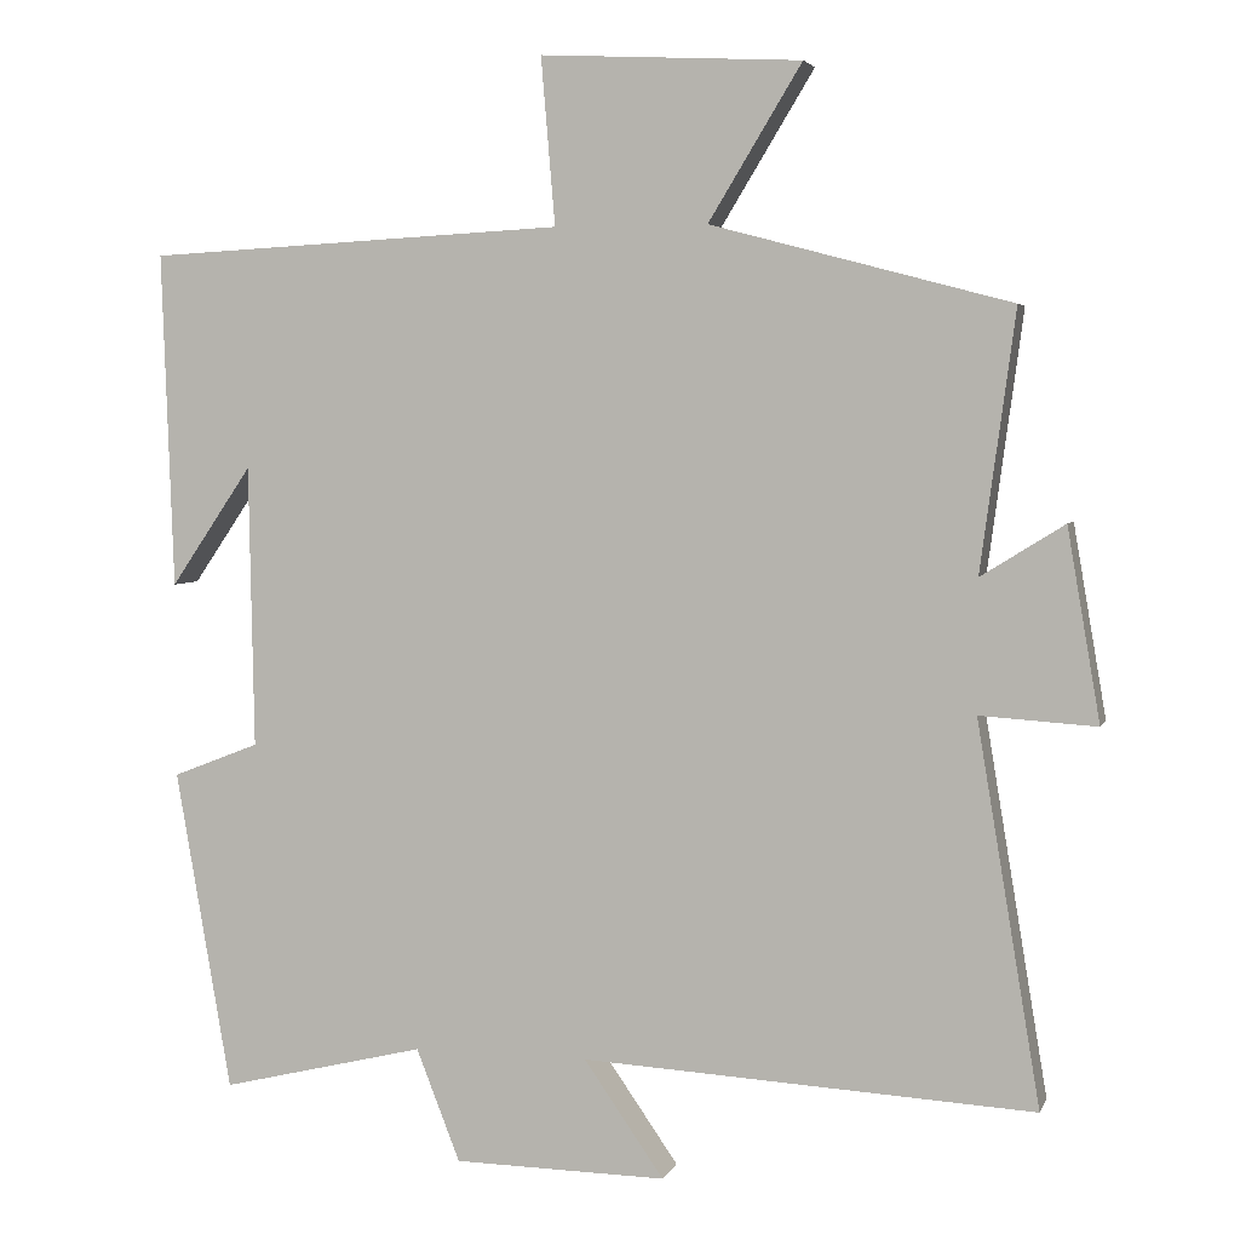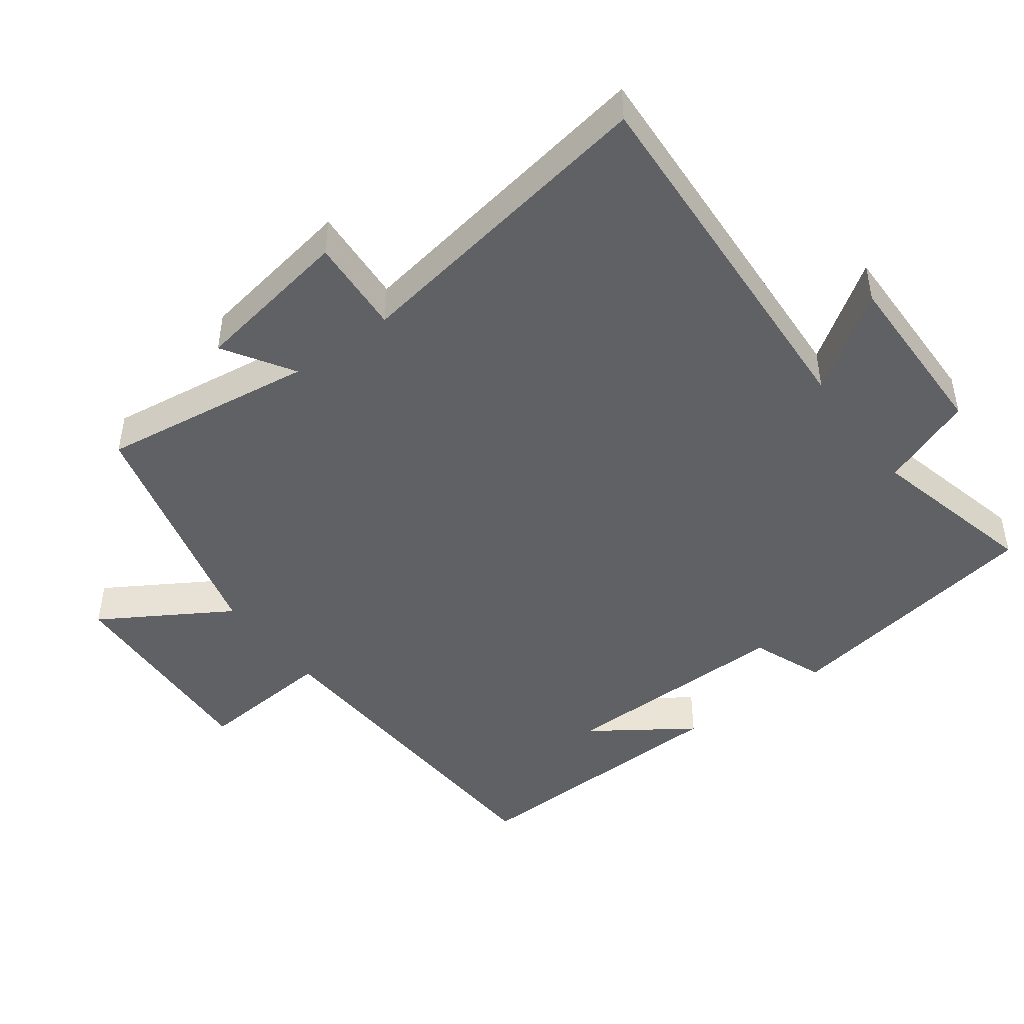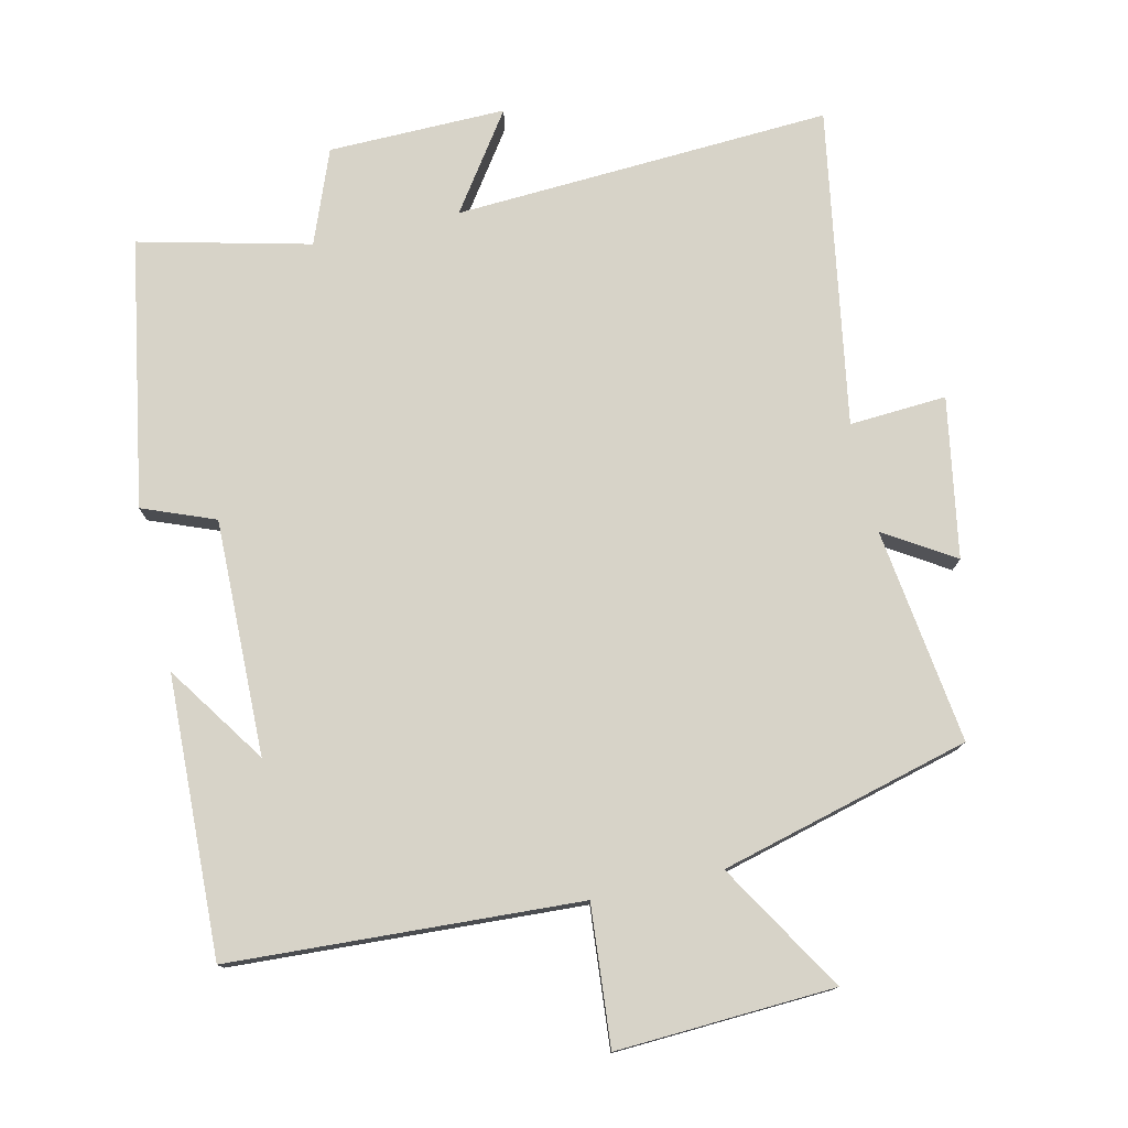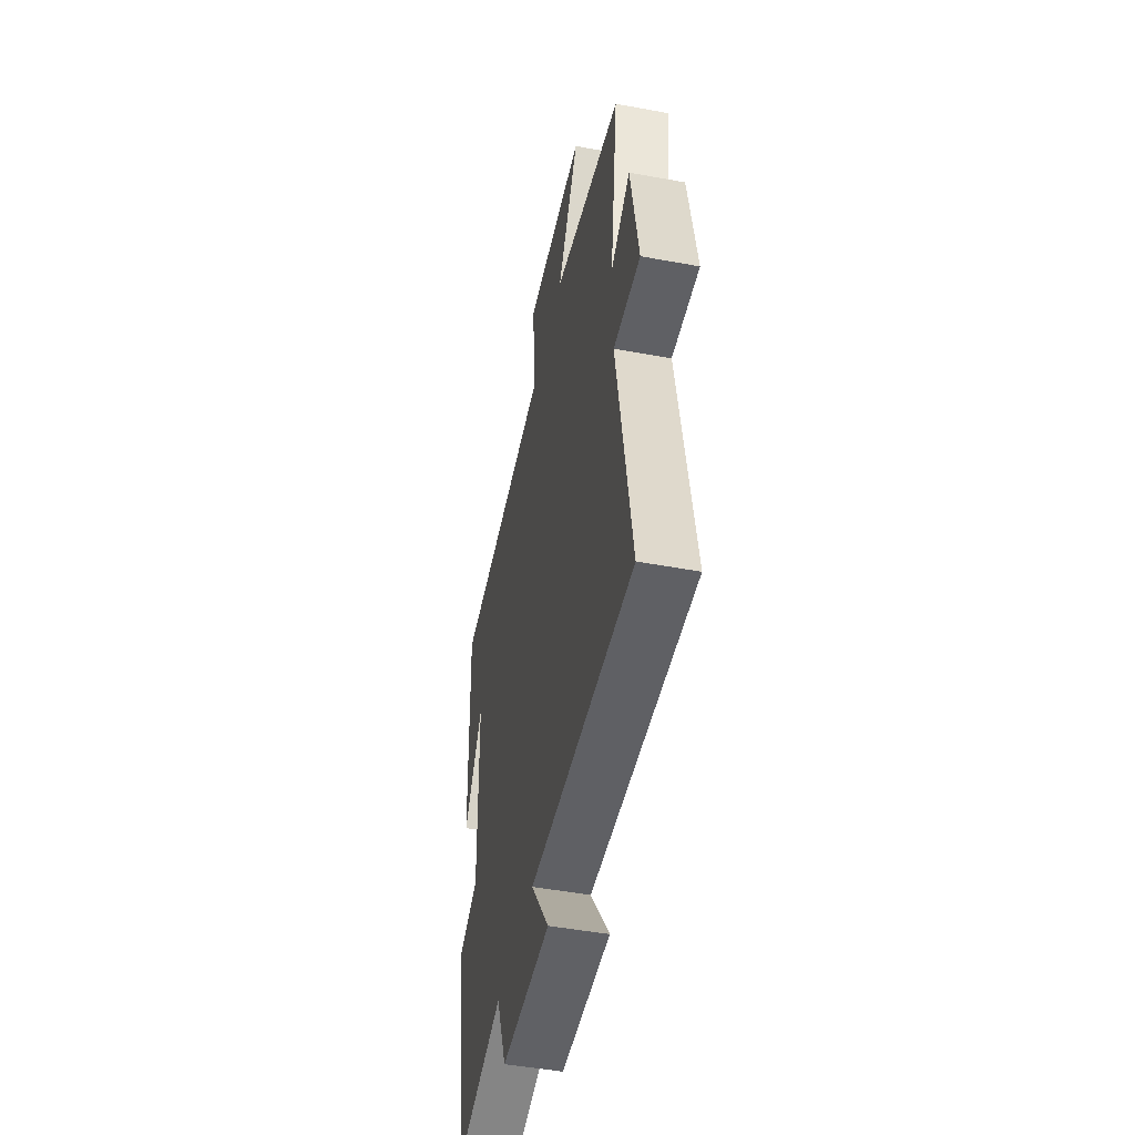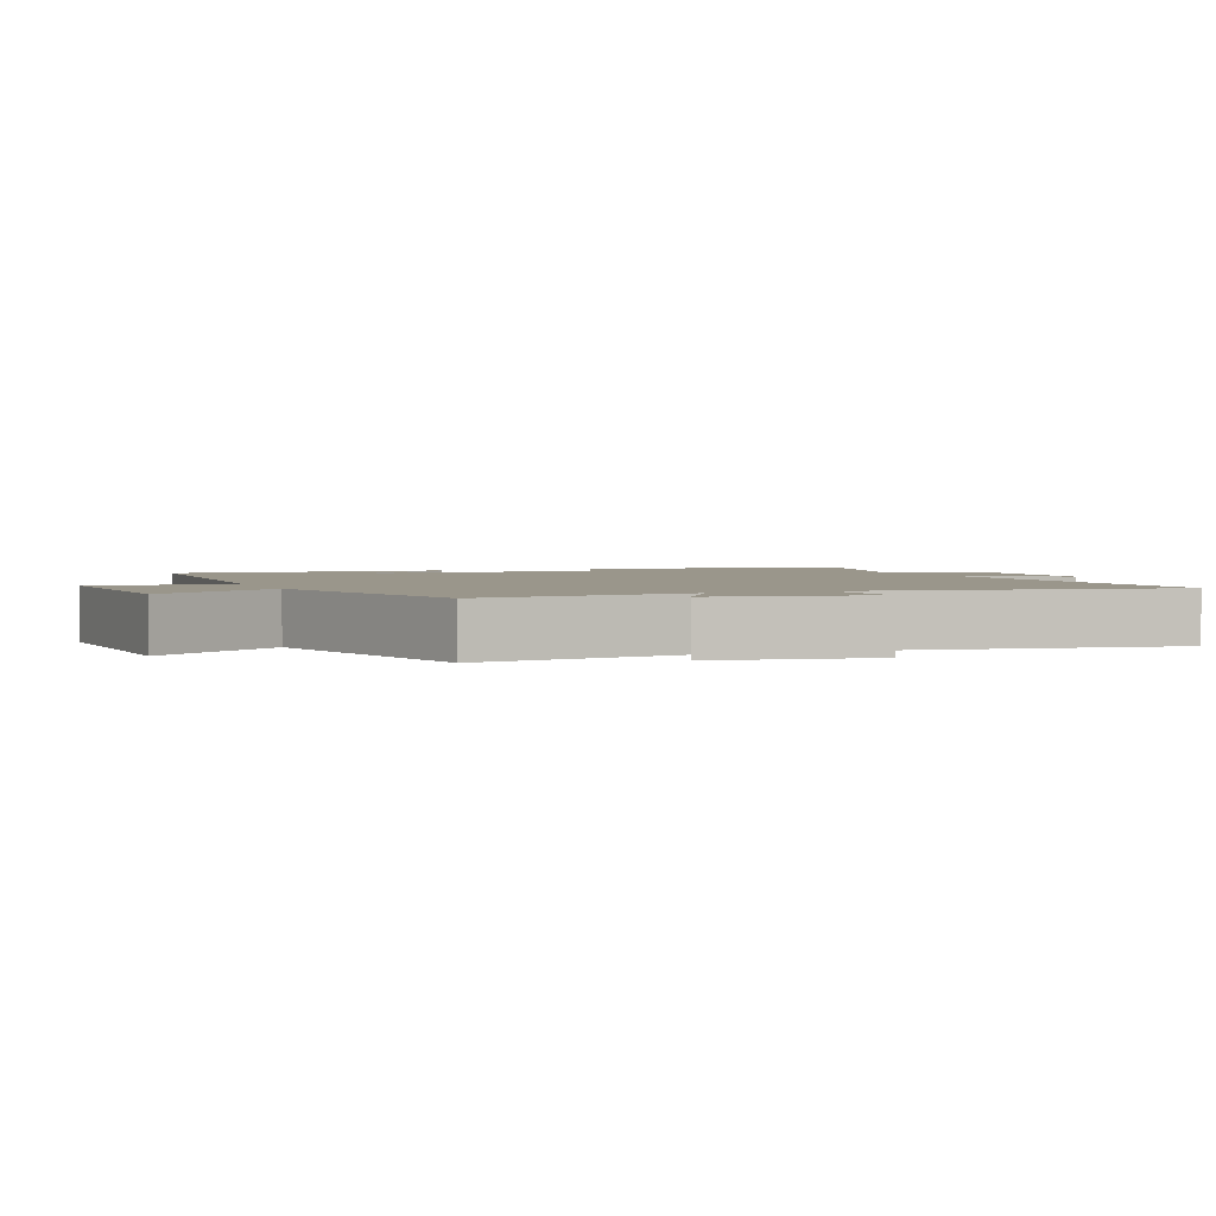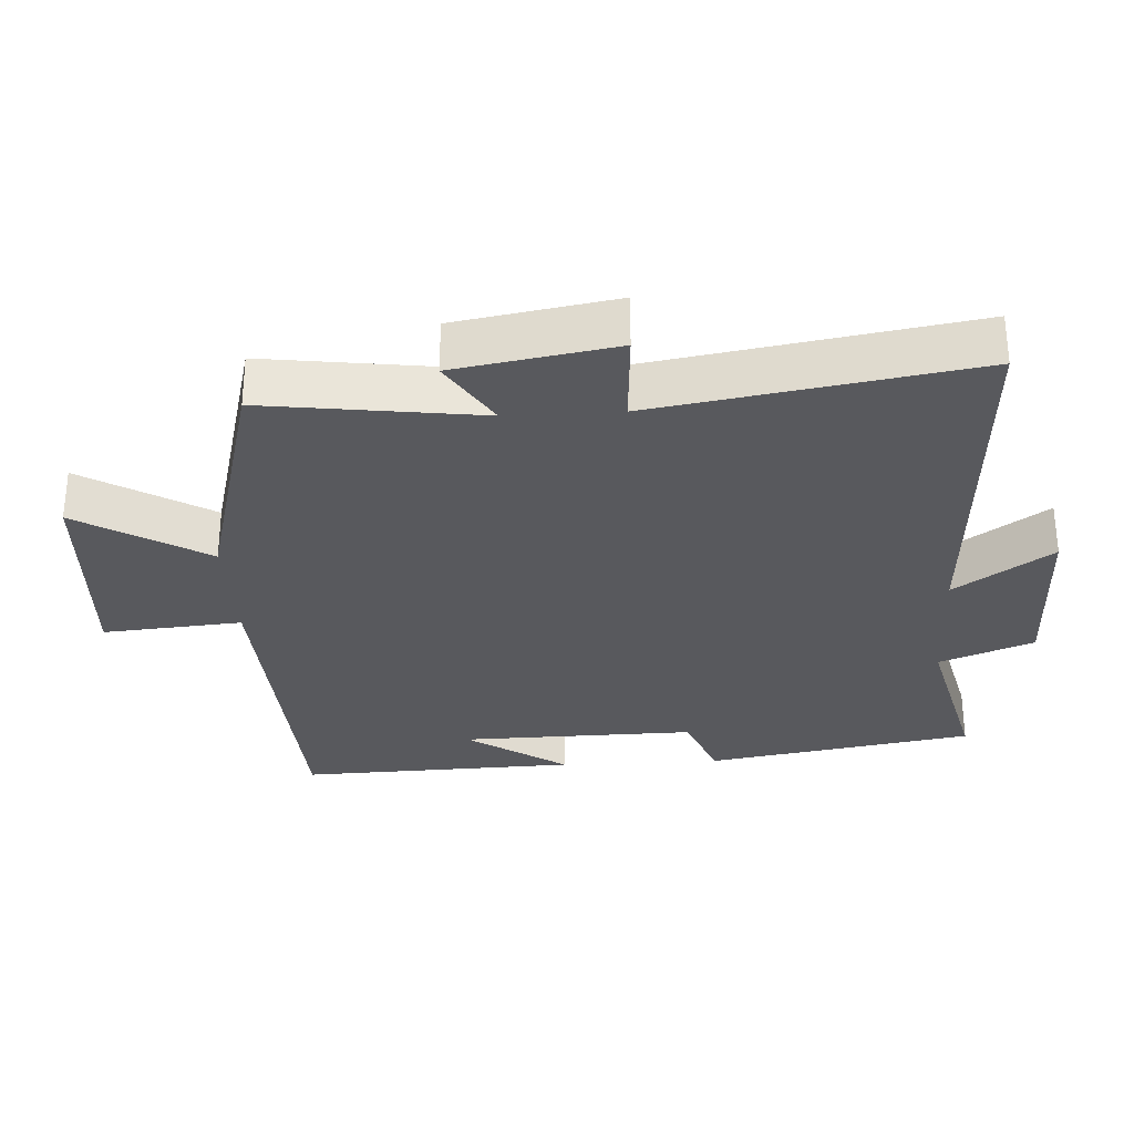
<metadata>
{"format":"obj","ext":"obj","renderer":"f3d","projection":"perspective","resolution":1024,"background":"white","views":[{"elev":4.2,"azim":15.0,"up":"+Z"},{"elev":-45.9,"azim":126.5,"up":"+Y"},{"elev":77.0,"azim":-12.8,"up":"+Y"},{"elev":-48.2,"azim":78.3,"up":"+Z"},{"elev":2.4,"azim":67.6,"up":"+Y"},{"elev":-30.2,"azim":93.3,"up":"+Y"}]}
</metadata>
<code>
v 0.577 0.07 -0.53
v 0.029 0.07 -0.5
v 0.126 0.07 -0.64
v -0.132 0.07 -0.636
v -0.185 0.07 -0.5
v -0.433 0.07 -0.56
v -0.5 0.07 -0.171
v -0.395 0.07 -0.13
v -0.401 0.07 0.212
v -0.5 0.07 0.067
v -0.514 0.07 0.473
v -0.007 0.07 0.5
v -0.024 0.07 0.702
v 0.292 0.07 0.686
v 0.179 0.07 0.5
v 0.542 0.07 0.404
v 0.5 0.07 0.091
v 0.601 0.07 0.154
v 0.641 0.07 -0.078
v 0.5 0.07 -0.069
v 0.577 0 -0.53
v 0.029 0 -0.5
v 0.126 0 -0.64
v -0.132 0 -0.636
v -0.185 0 -0.5
v -0.433 0 -0.56
v -0.5 0 -0.171
v -0.395 0 -0.13
v -0.401 0 0.212
v -0.5 0 0.067
v -0.514 0 0.473
v -0.007 0 0.5
v -0.024 0 0.702
v 0.292 0 0.686
v 0.179 0 0.5
v 0.542 0 0.404
v 0.5 0 0.091
v 0.601 0 0.154
v 0.641 0 -0.078
v 0.5 0 -0.069
f 17 18 19 20
f 15 16 17
f 15 17 20
f 12 13 14 15
f 20 1 2
f 15 20 2
f 12 15 2
f 9 10 11
f 9 11 12 2
f 5 6 7 8
f 5 8 9 2
f 2 3 4 5
f 40 39 38 37
f 37 36 35
f 40 37 35
f 35 34 33 32
f 22 21 40
f 22 40 35
f 22 35 32
f 31 30 29
f 22 32 31 29
f 28 27 26 25
f 22 29 28 25
f 25 24 23 22
f 1 21 22 2
f 2 22 23 3
f 3 23 24 4
f 4 24 25 5
f 5 25 26 6
f 6 26 27 7
f 7 27 28 8
f 8 28 29 9
f 9 29 30 10
f 10 30 31 11
f 11 31 32 12
f 12 32 33 13
f 13 33 34 14
f 14 34 35 15
f 15 35 36 16
f 16 36 37 17
f 17 37 38 18
f 18 38 39 19
f 19 39 40 20
f 20 40 21 1

</code>
